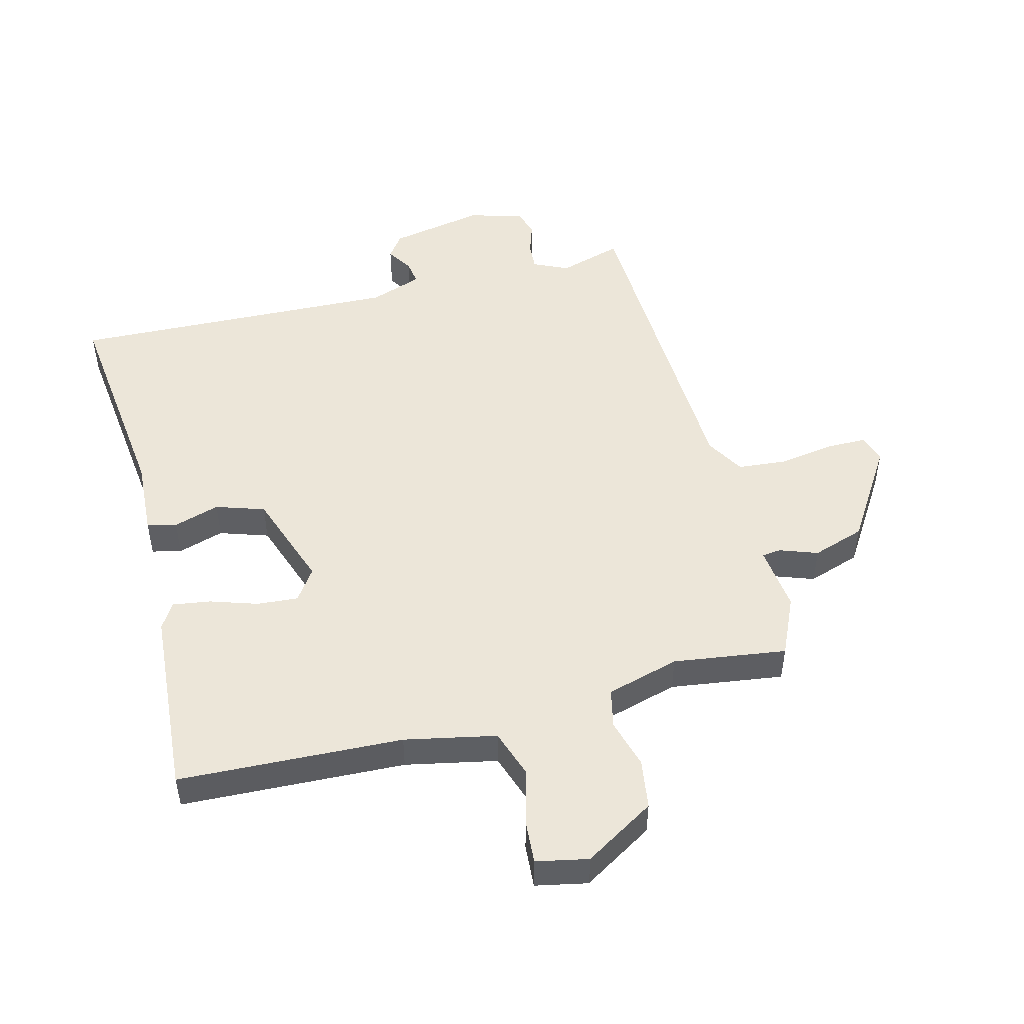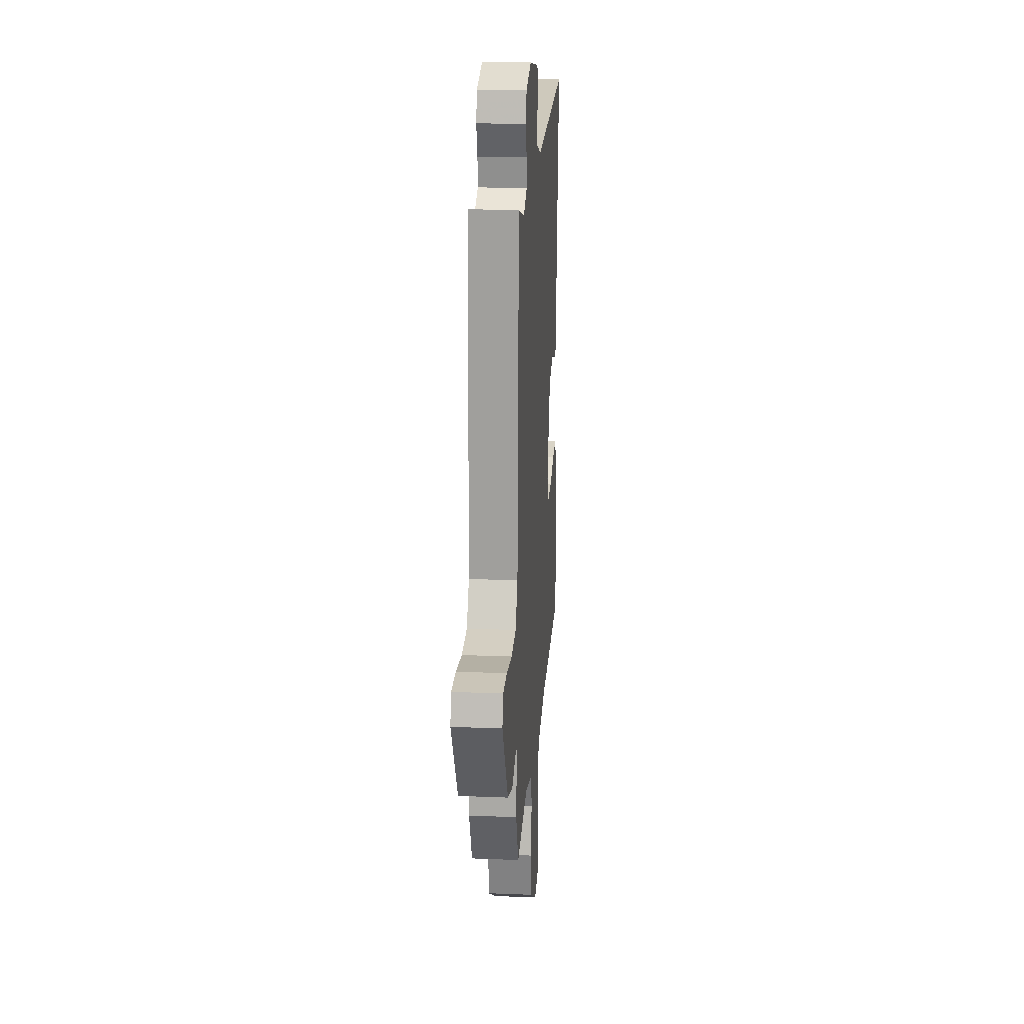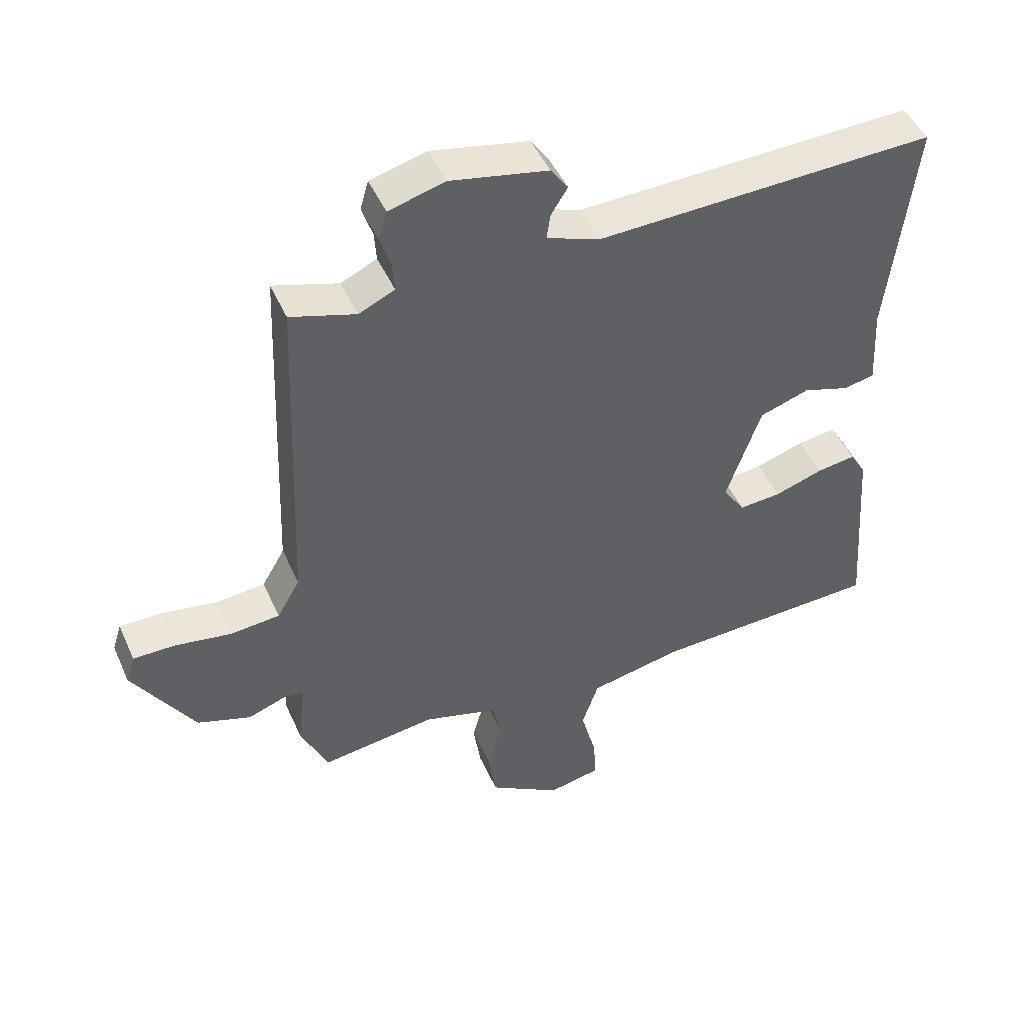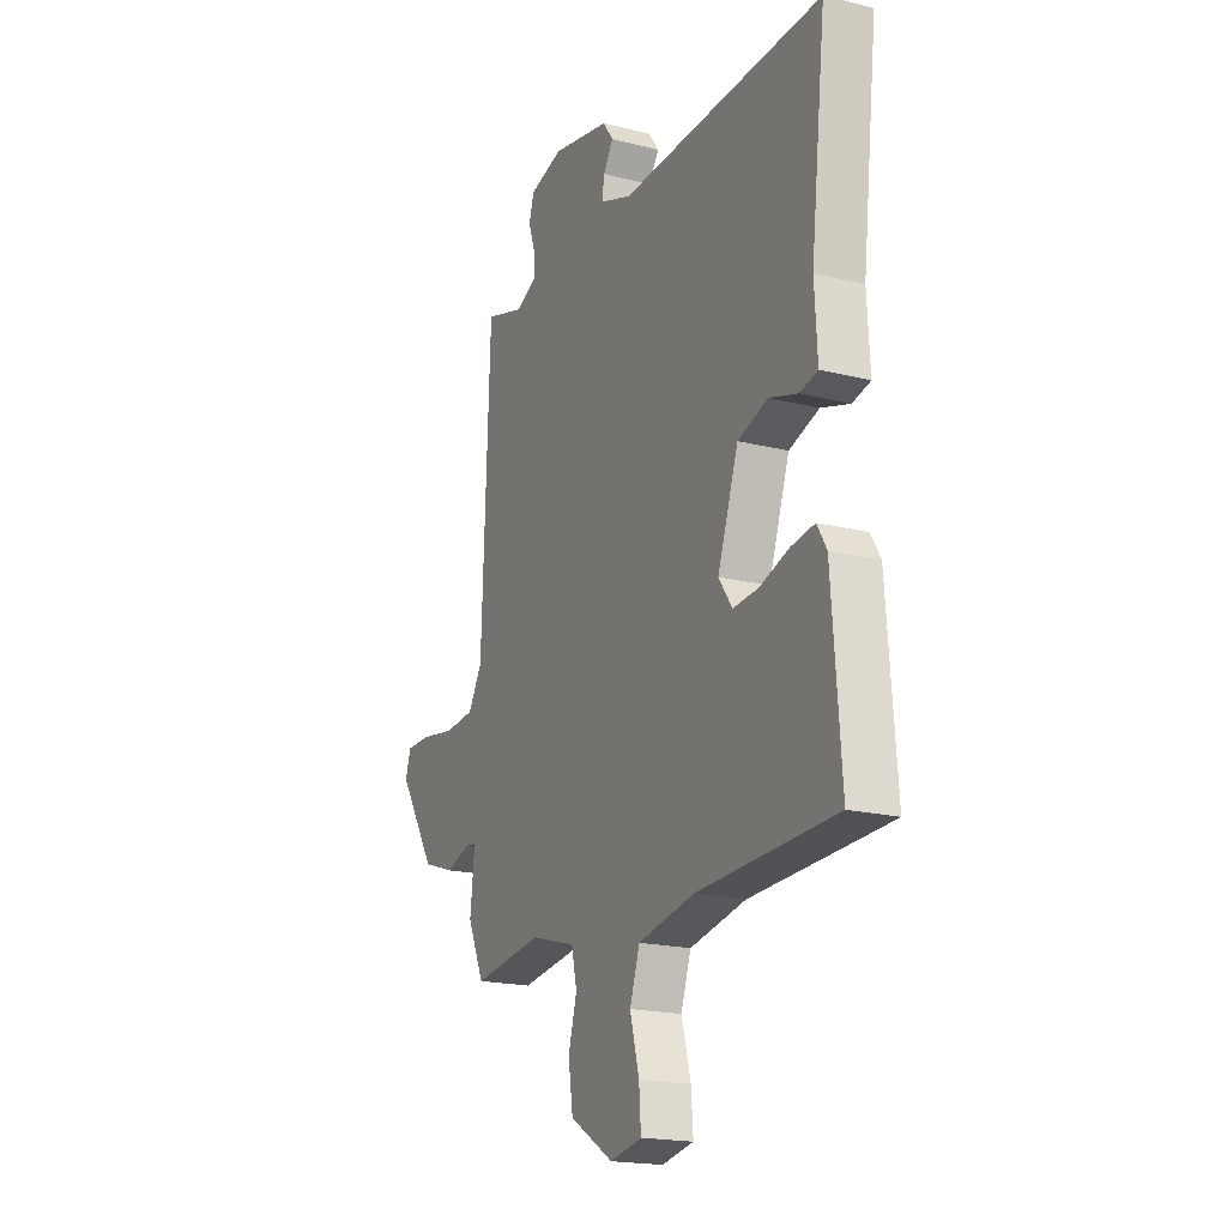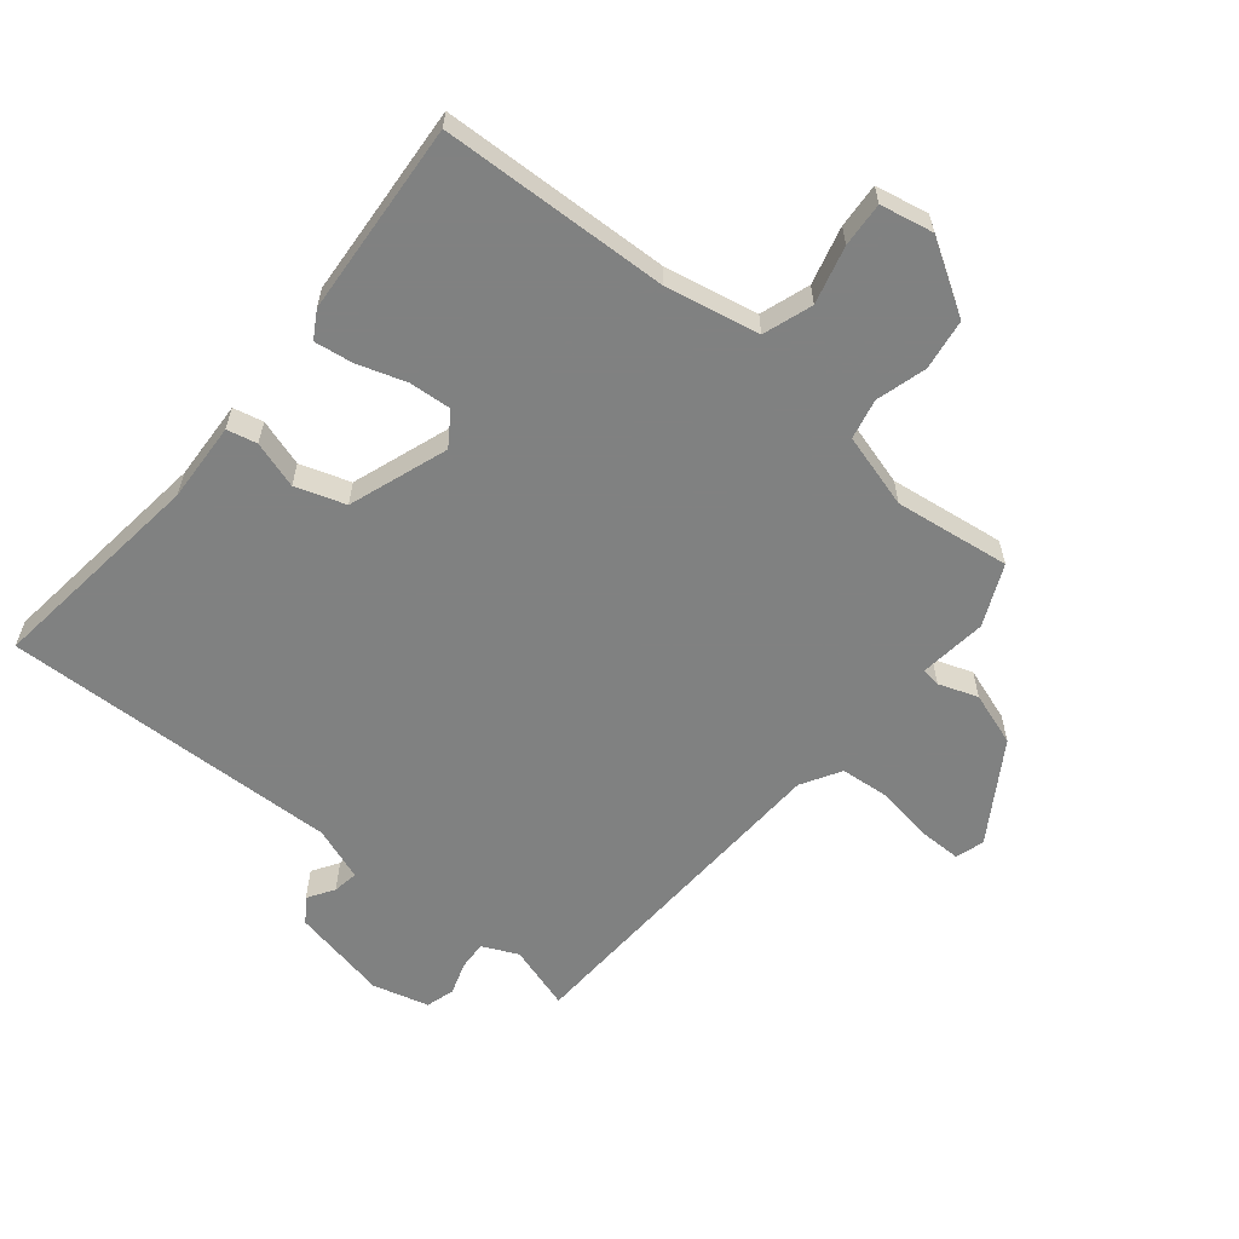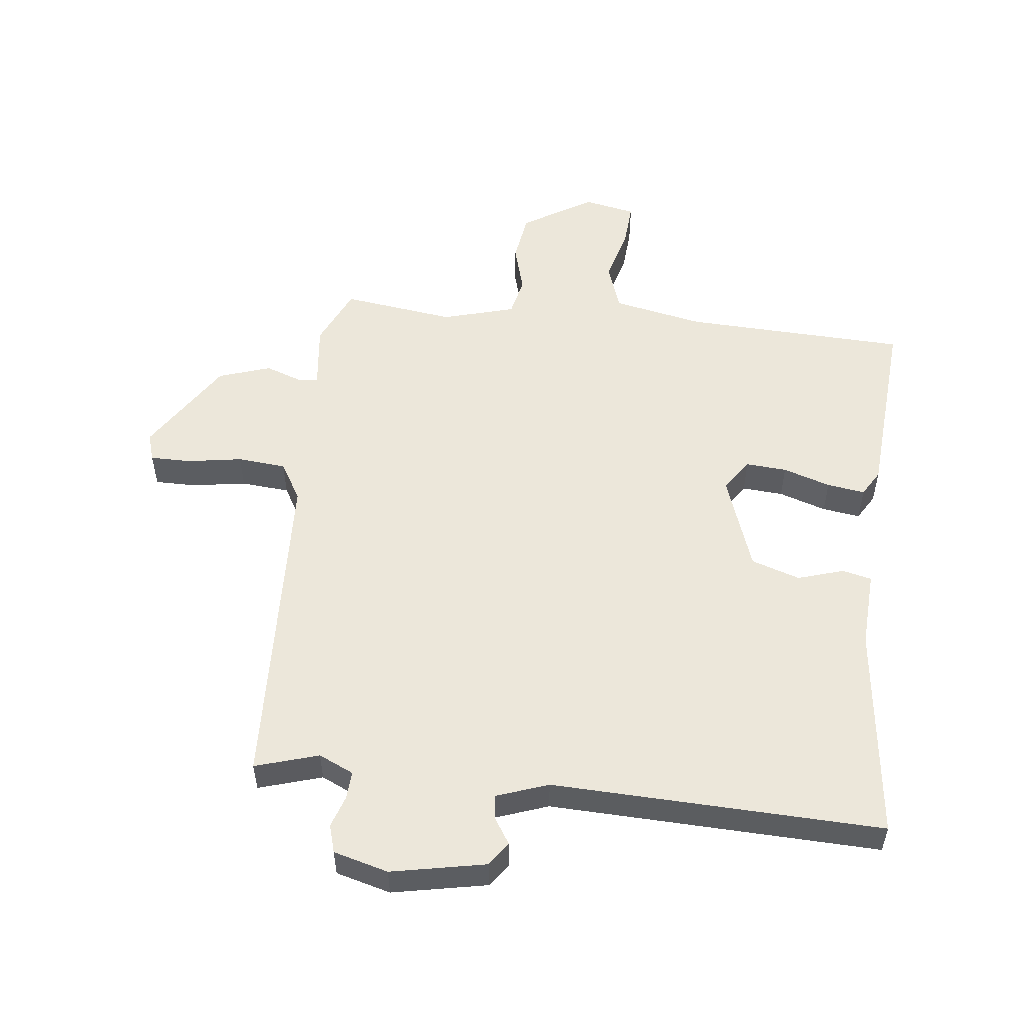
<metadata>
{"format":"obj","ext":"obj","renderer":"f3d","projection":"perspective","resolution":1024,"background":"white","views":[{"elev":49.2,"azim":165.5,"up":"+Y"},{"elev":20.4,"azim":-85.8,"up":"+Z"},{"elev":46.9,"azim":-23.2,"up":"+Z"},{"elev":-19.0,"azim":64.5,"up":"+Z"},{"elev":-60.3,"azim":140.4,"up":"+Y"},{"elev":53.4,"azim":6.4,"up":"+Y"}]}
</metadata>
<code>
v -0.5 0.07 0.5
v -0.398 0.07 0.469
v -0.342 0.07 0.495
v -0.345 0.07 0.54
v -0.362 0.07 0.591
v -0.349 0.07 0.636
v -0.261 0.07 0.66
v -0.109 0.07 0.63
v -0.082 0.07 0.592
v -0.108 0.07 0.551
v -0.114 0.07 0.511
v -0.03 0.07 0.481
v 0.5 0.07 0.5
v 0.46 0.07 0.153
v 0.467 0.07 0.028
v 0.42 0.07 0.017
v 0.346 0.07 0.04
v 0.268 0.07 0.014
v 0.214 0.07 -0.142
v 0.249 0.07 -0.193
v 0.315 0.07 -0.188
v 0.391 0.07 -0.163
v 0.452 0.07 -0.154
v 0.477 0.07 -0.196
v 0.5 0.07 -0.5
v 0.141 0.07 -0.515
v -0.005 0.07 -0.545
v -0.031 0.07 -0.622
v -0.007 0.07 -0.712
v -0.002 0.07 -0.782
v -0.085 0.07 -0.799
v -0.198 0.07 -0.73
v -0.21 0.07 -0.65
v -0.188 0.07 -0.571
v -0.202 0.07 -0.508
v -0.319 0.07 -0.475
v -0.5 0.07 -0.5
v -0.543 0.07 -0.405
v -0.531 0.07 -0.299
v -0.561 0.07 -0.295
v -0.622 0.07 -0.317
v -0.706 0.07 -0.289
v -0.803 0.07 -0.136
v -0.789 0.07 -0.091
v -0.723 0.07 -0.091
v -0.635 0.07 -0.105
v -0.557 0.07 -0.098
v -0.521 0.07 -0.036
v -0.5 0 0.5
v -0.398 0 0.469
v -0.342 0 0.495
v -0.345 0 0.54
v -0.362 0 0.591
v -0.349 0 0.636
v -0.261 0 0.66
v -0.109 0 0.63
v -0.082 0 0.592
v -0.108 0 0.551
v -0.114 0 0.511
v -0.03 0 0.481
v 0.5 0 0.5
v 0.46 0 0.153
v 0.467 0 0.028
v 0.42 0 0.017
v 0.346 0 0.04
v 0.268 0 0.014
v 0.214 0 -0.142
v 0.249 0 -0.193
v 0.315 0 -0.188
v 0.391 0 -0.163
v 0.452 0 -0.154
v 0.477 0 -0.196
v 0.5 0 -0.5
v 0.141 0 -0.515
v -0.005 0 -0.545
v -0.031 0 -0.622
v -0.007 0 -0.712
v -0.002 0 -0.782
v -0.085 0 -0.799
v -0.198 0 -0.73
v -0.21 0 -0.65
v -0.188 0 -0.571
v -0.202 0 -0.508
v -0.319 0 -0.475
v -0.5 0 -0.5
v -0.543 0 -0.405
v -0.531 0 -0.299
v -0.561 0 -0.295
v -0.622 0 -0.317
v -0.706 0 -0.289
v -0.803 0 -0.136
v -0.789 0 -0.091
v -0.723 0 -0.091
v -0.635 0 -0.105
v -0.557 0 -0.098
v -0.521 0 -0.036
f 44 45 46
f 43 44 46
f 42 43 46
f 41 42 46
f 40 41 46
f 39 40 46 47
f 36 37 38 39
f 39 47 48
f 36 39 48
f 35 36 48
f 32 33 34
f 31 32 34
f 30 31 34
f 29 30 34
f 28 29 34
f 27 28 34 35
f 48 1 2
f 35 48 2
f 27 35 2
f 26 27 2
f 24 25 26
f 23 24 26
f 22 23 26
f 21 22 26
f 14 15 16 17
f 14 17 18
f 13 14 18
f 12 13 18
f 11 12 18 19
f 8 9 10
f 7 8 10
f 6 7 10
f 5 6 10
f 4 5 10
f 3 4 10 11
f 2 3 11 19
f 20 21 26
f 2 19 20 26
f 94 93 92
f 94 92 91
f 94 91 90
f 94 90 89
f 94 89 88
f 95 94 88 87
f 87 86 85 84
f 96 95 87
f 96 87 84
f 96 84 83
f 82 81 80
f 82 80 79
f 82 79 78
f 82 78 77
f 82 77 76
f 83 82 76 75
f 50 49 96
f 50 96 83
f 50 83 75
f 50 75 74
f 74 73 72
f 74 72 71
f 74 71 70
f 74 70 69
f 65 64 63 62
f 66 65 62
f 66 62 61
f 66 61 60
f 67 66 60 59
f 58 57 56
f 58 56 55
f 58 55 54
f 58 54 53
f 58 53 52
f 59 58 52 51
f 67 59 51 50
f 74 69 68
f 74 68 67 50
f 1 49 50 2
f 2 50 51 3
f 3 51 52 4
f 4 52 53 5
f 5 53 54 6
f 6 54 55 7
f 7 55 56 8
f 8 56 57 9
f 9 57 58 10
f 10 58 59 11
f 11 59 60 12
f 12 60 61 13
f 13 61 62 14
f 14 62 63 15
f 15 63 64 16
f 16 64 65 17
f 17 65 66 18
f 18 66 67 19
f 19 67 68 20
f 20 68 69 21
f 21 69 70 22
f 22 70 71 23
f 23 71 72 24
f 24 72 73 25
f 25 73 74 26
f 26 74 75 27
f 27 75 76 28
f 28 76 77 29
f 29 77 78 30
f 30 78 79 31
f 31 79 80 32
f 32 80 81 33
f 33 81 82 34
f 34 82 83 35
f 35 83 84 36
f 36 84 85 37
f 37 85 86 38
f 38 86 87 39
f 39 87 88 40
f 40 88 89 41
f 41 89 90 42
f 42 90 91 43
f 43 91 92 44
f 44 92 93 45
f 45 93 94 46
f 46 94 95 47
f 47 95 96 48
f 48 96 49 1

</code>
